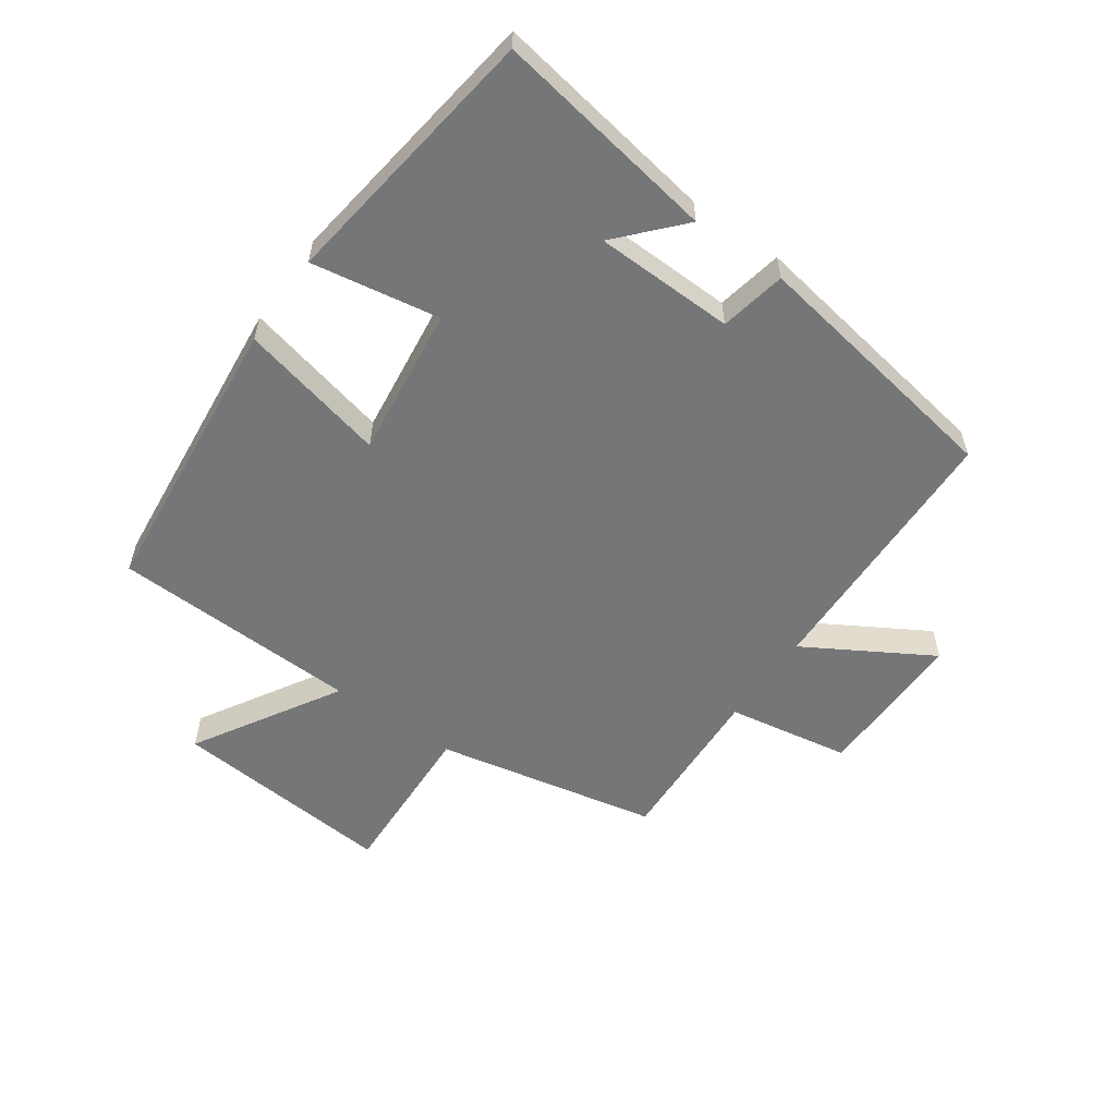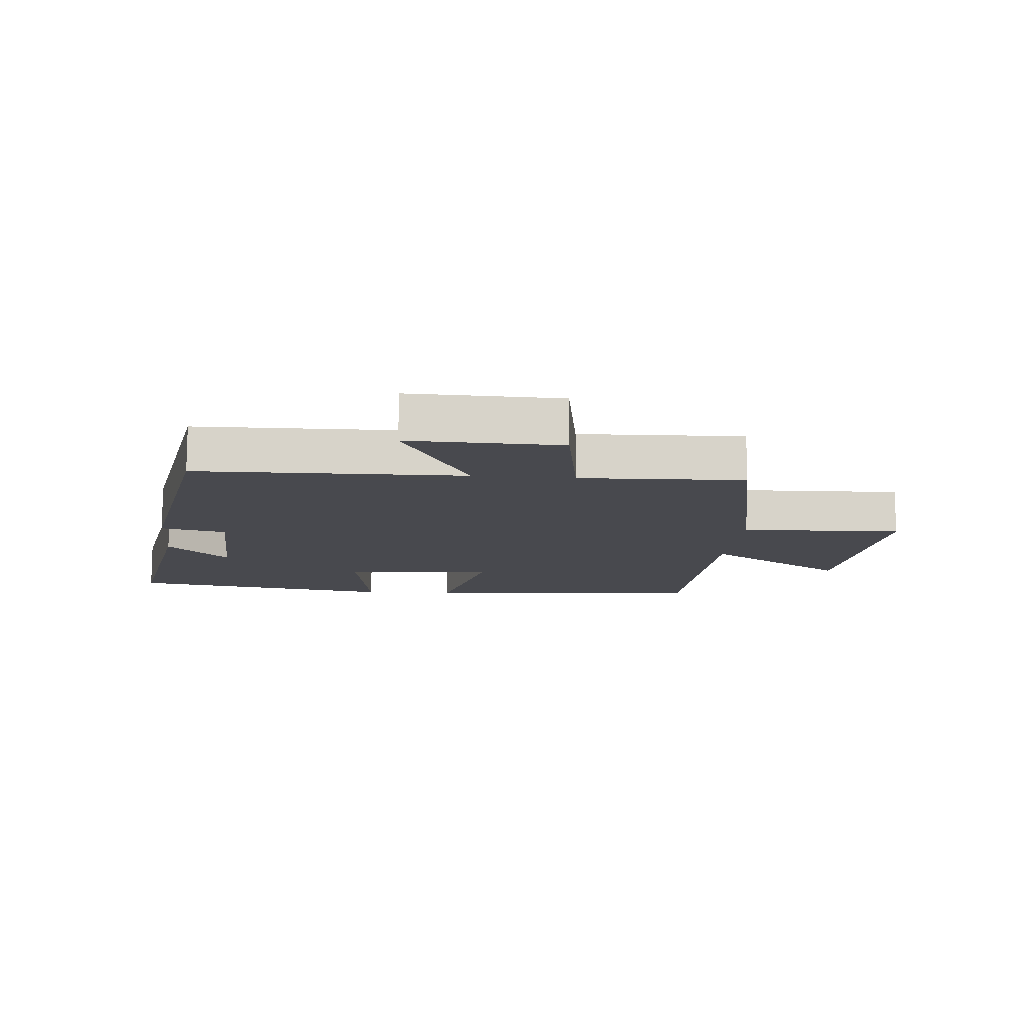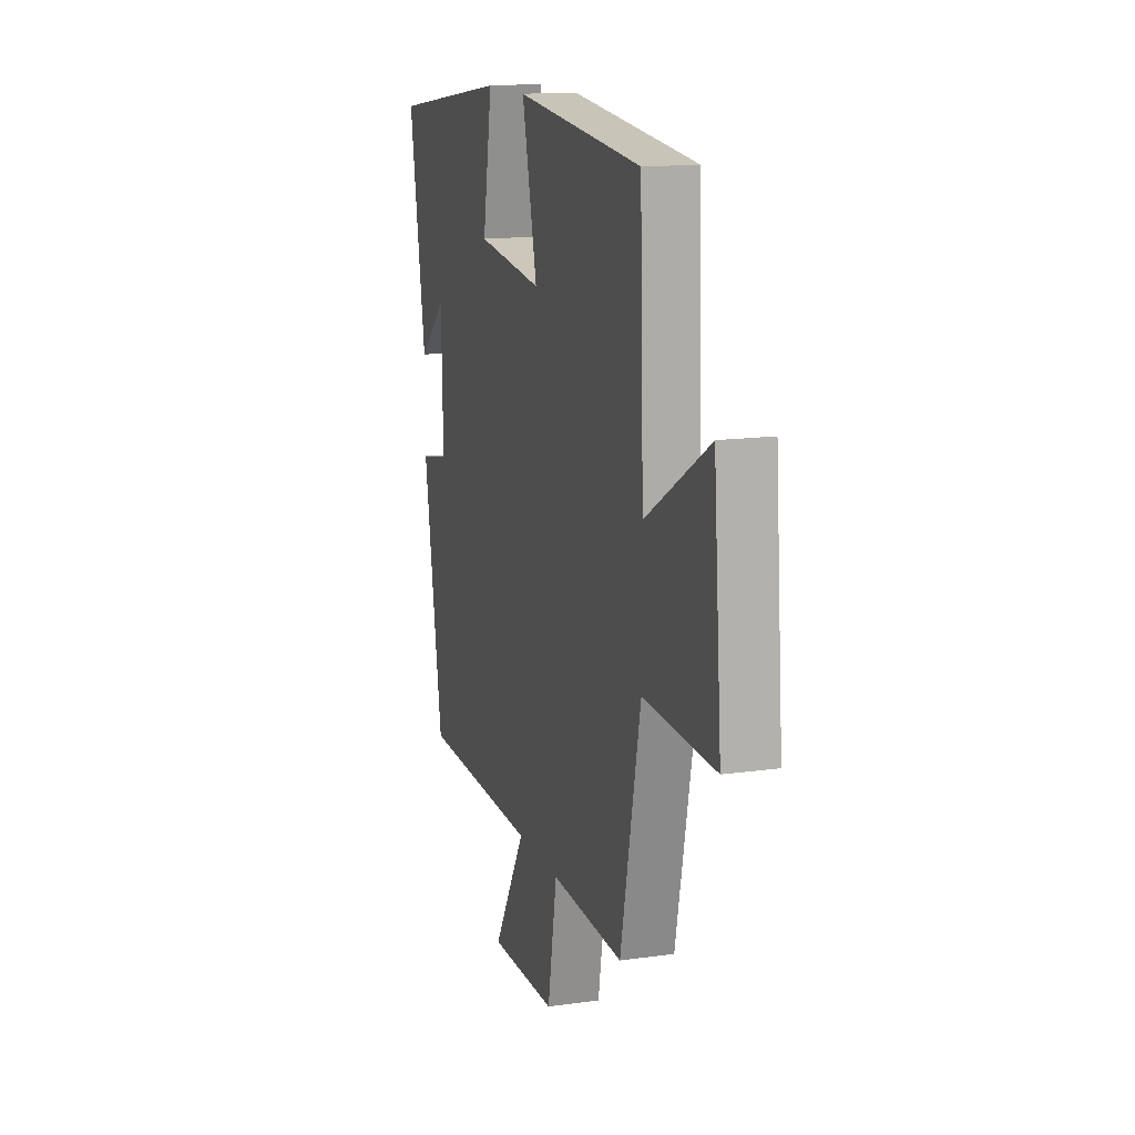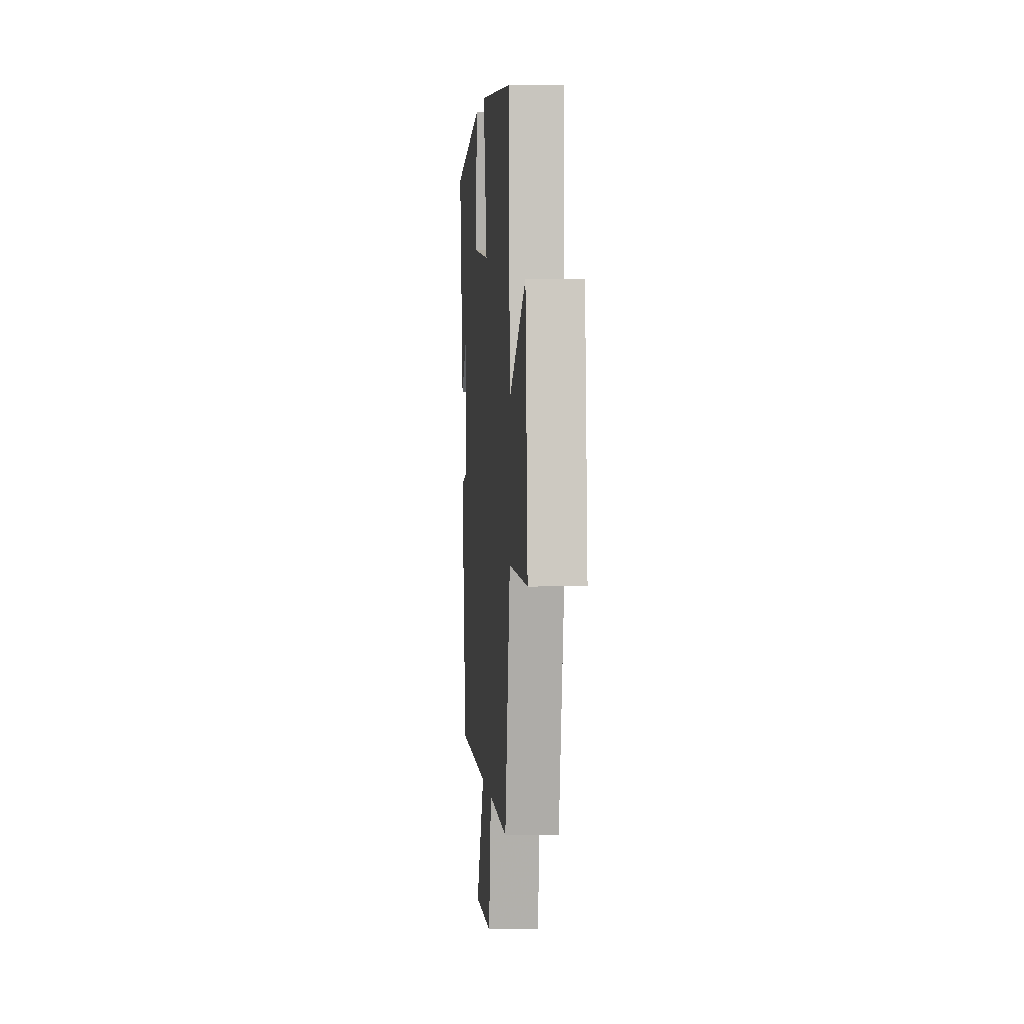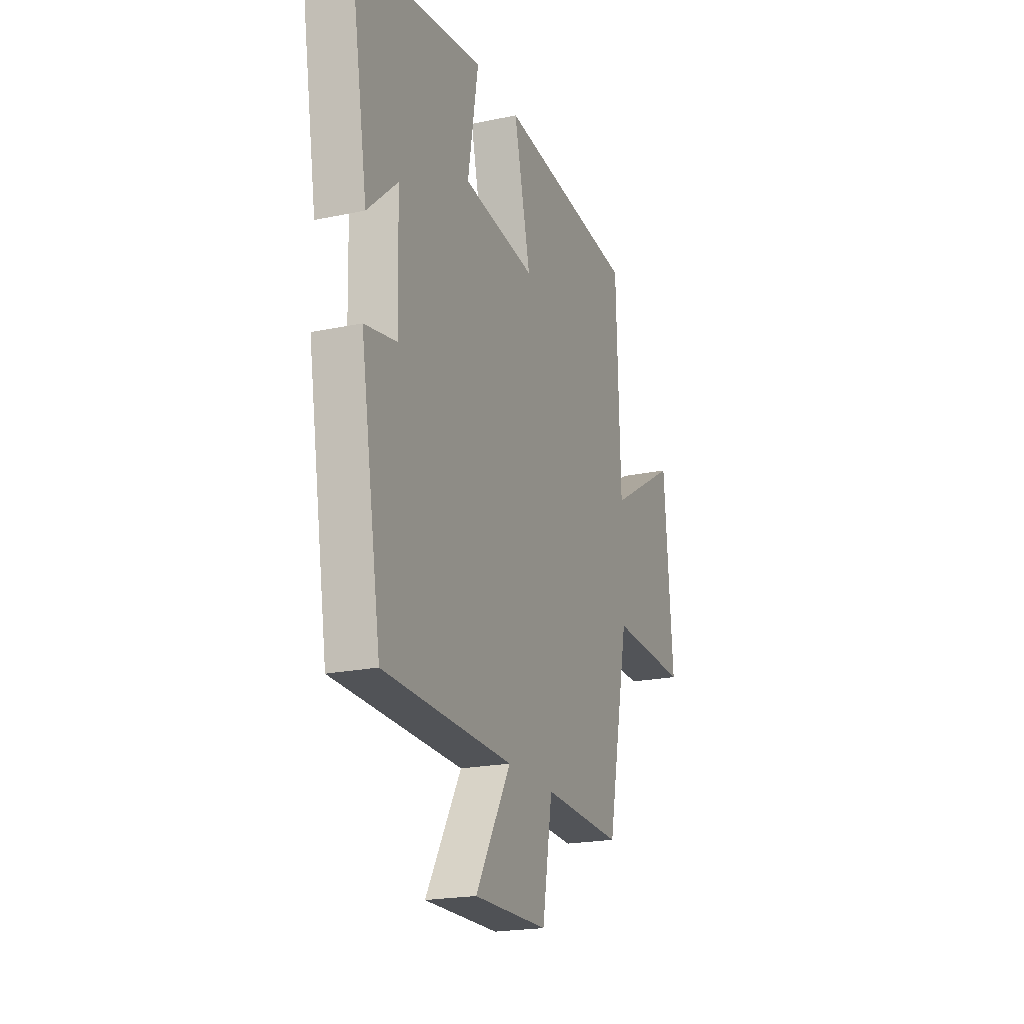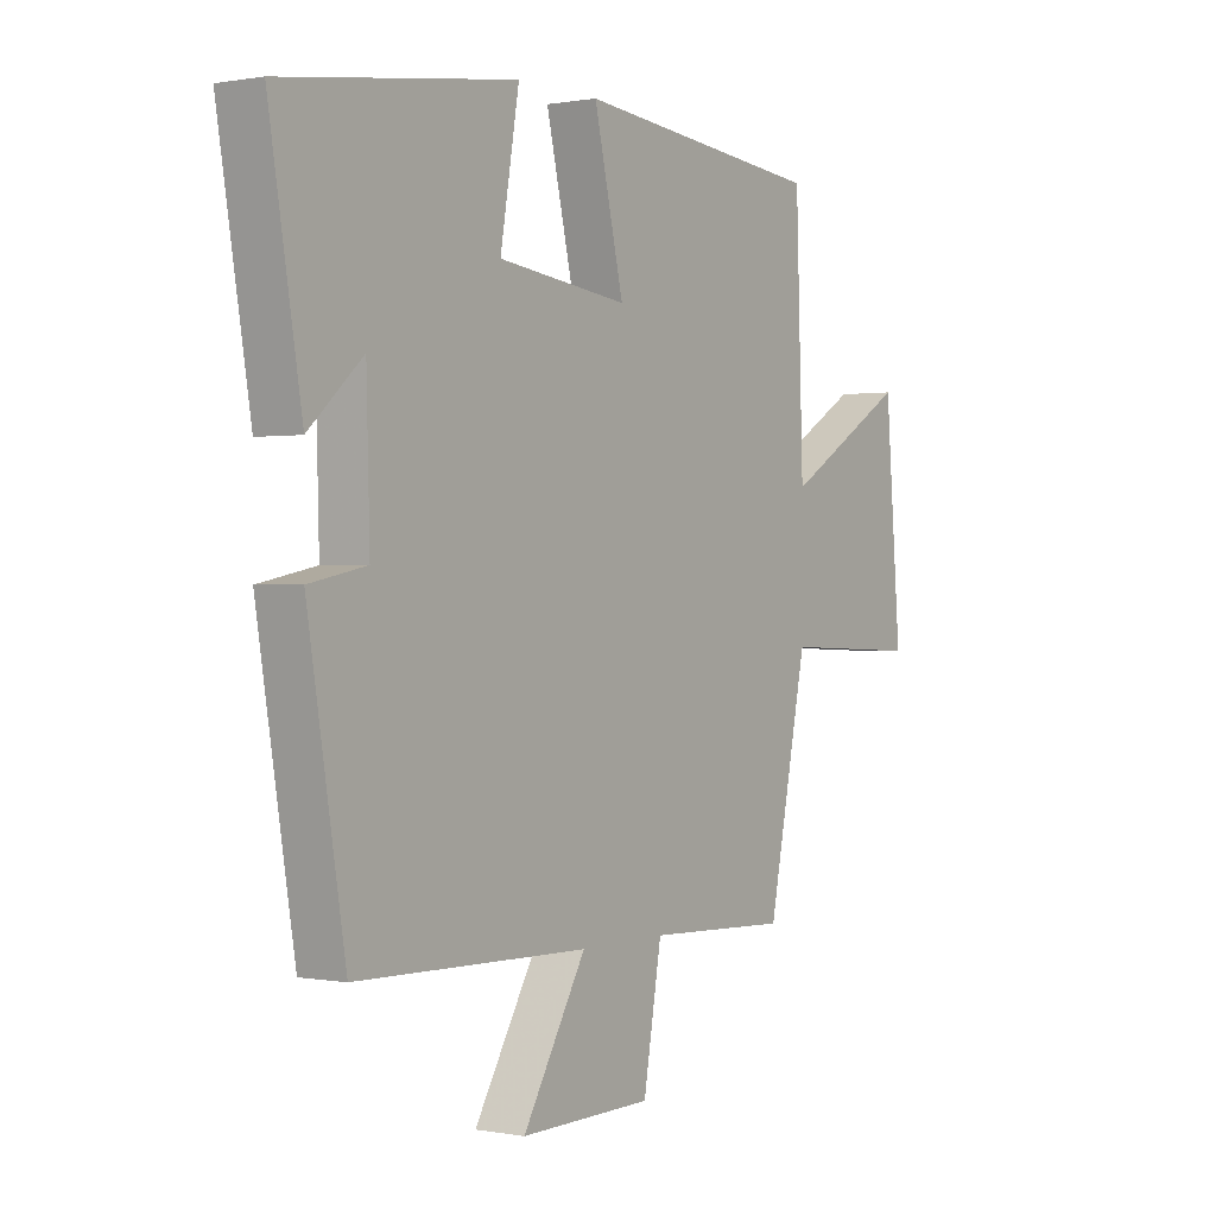
<metadata>
{"format":"obj","ext":"obj","renderer":"f3d","projection":"perspective","resolution":1024,"background":"white","views":[{"elev":-56.8,"azim":54.9,"up":"+Y"},{"elev":-12.7,"azim":174.7,"up":"+Y"},{"elev":14.4,"azim":-107.3,"up":"+Z"},{"elev":2.0,"azim":-94.6,"up":"+Z"},{"elev":-20.8,"azim":110.9,"up":"+Z"},{"elev":0.4,"azim":124.6,"up":"+Z"}]}
</metadata>
<code>
v -0.486 0.07 0.454
v -0.024 0.07 0.5
v -0.079 0.07 0.264
v 0.163 0.07 0.294
v 0.128 0.07 0.5
v 0.56 0.07 0.44
v 0.5 0.07 0.081
v 0.4 0.07 0.172
v 0.394 0.07 -0.052
v 0.5 0.07 -0.073
v 0.431 0.07 -0.49
v 0 0.07 -0.5
v 0.118 0.07 -0.701
v -0.128 0.07 -0.697
v -0.162 0.07 -0.5
v -0.427 0.07 -0.511
v -0.5 0.07 -0.154
v -0.761 0.07 -0.164
v -0.731 0.07 0.194
v -0.5 0.07 0.056
v -0.486 0 0.454
v -0.024 0 0.5
v -0.079 0 0.264
v 0.163 0 0.294
v 0.128 0 0.5
v 0.56 0 0.44
v 0.5 0 0.081
v 0.4 0 0.172
v 0.394 0 -0.052
v 0.5 0 -0.073
v 0.431 0 -0.49
v 0 0 -0.5
v 0.118 0 -0.701
v -0.128 0 -0.697
v -0.162 0 -0.5
v -0.427 0 -0.511
v -0.5 0 -0.154
v -0.761 0 -0.164
v -0.731 0 0.194
v -0.5 0 0.056
f 17 18 19 20
f 15 16 17 20
f 15 20 1
f 12 13 14 15
f 9 10 11 12
f 8 9 12 15
f 5 6 7 8
f 4 5 8
f 3 4 8 15
f 1 2 3
f 1 3 15
f 40 39 38 37
f 40 37 36 35
f 21 40 35
f 35 34 33 32
f 32 31 30 29
f 35 32 29 28
f 28 27 26 25
f 28 25 24
f 35 28 24 23
f 23 22 21
f 35 23 21
f 1 21 22 2
f 2 22 23 3
f 3 23 24 4
f 4 24 25 5
f 5 25 26 6
f 6 26 27 7
f 7 27 28 8
f 8 28 29 9
f 9 29 30 10
f 10 30 31 11
f 11 31 32 12
f 12 32 33 13
f 13 33 34 14
f 14 34 35 15
f 15 35 36 16
f 16 36 37 17
f 17 37 38 18
f 18 38 39 19
f 19 39 40 20
f 20 40 21 1

</code>
